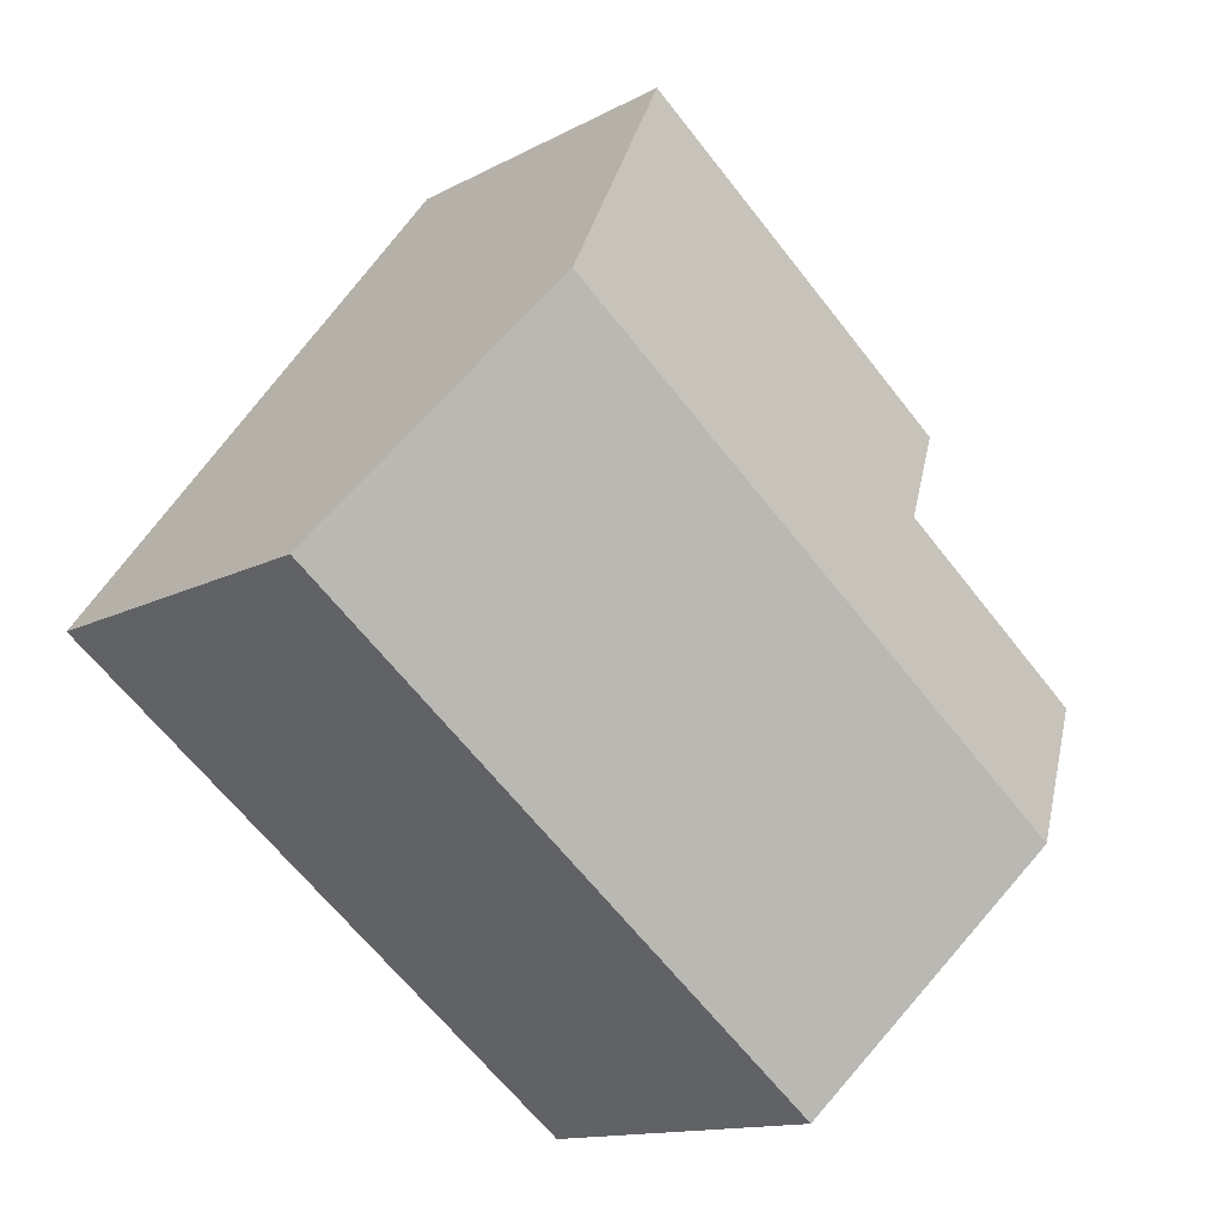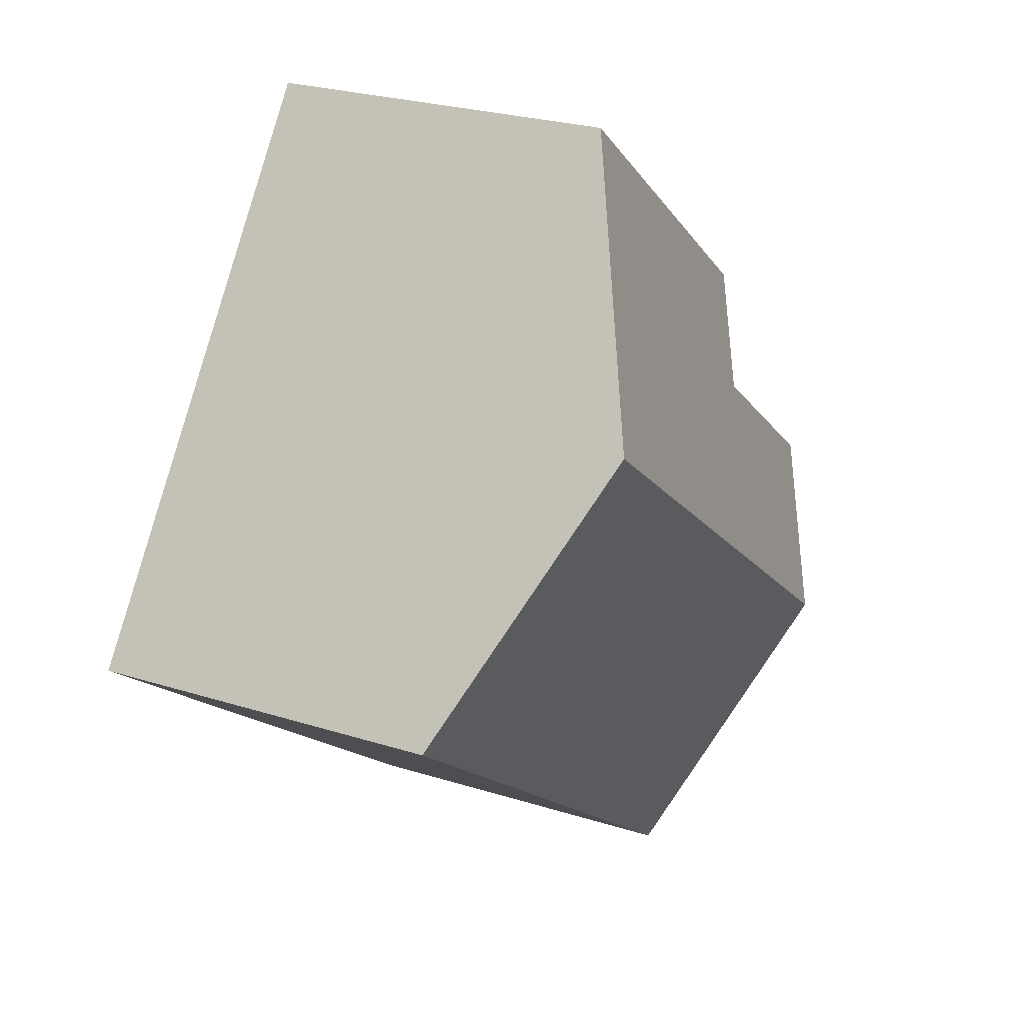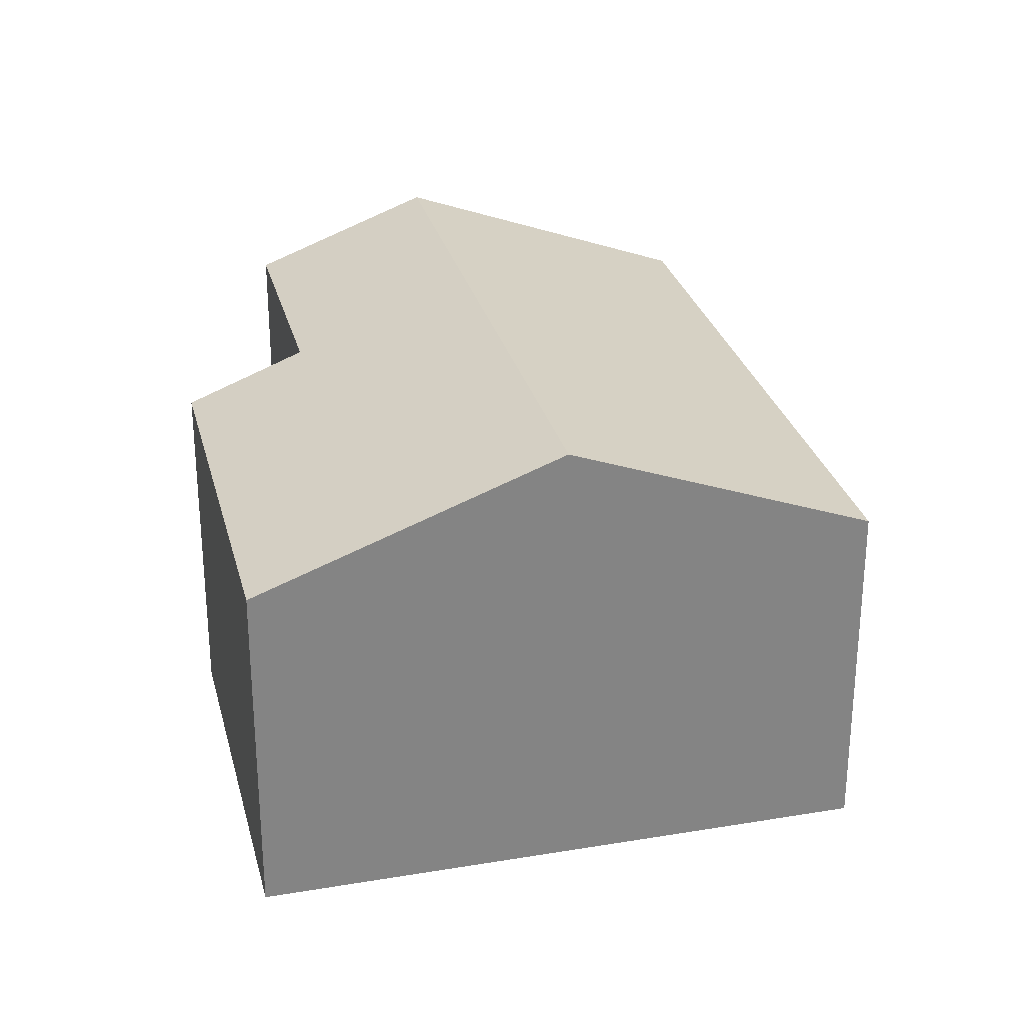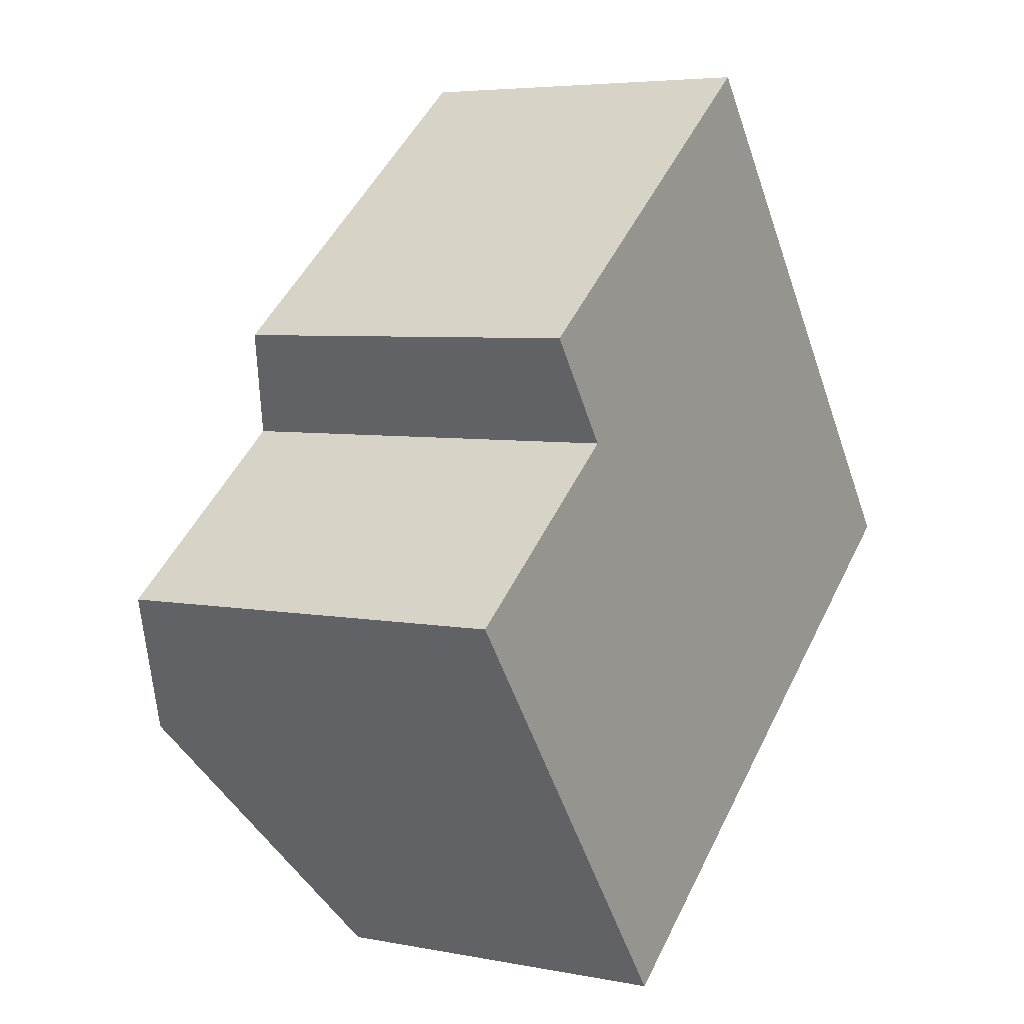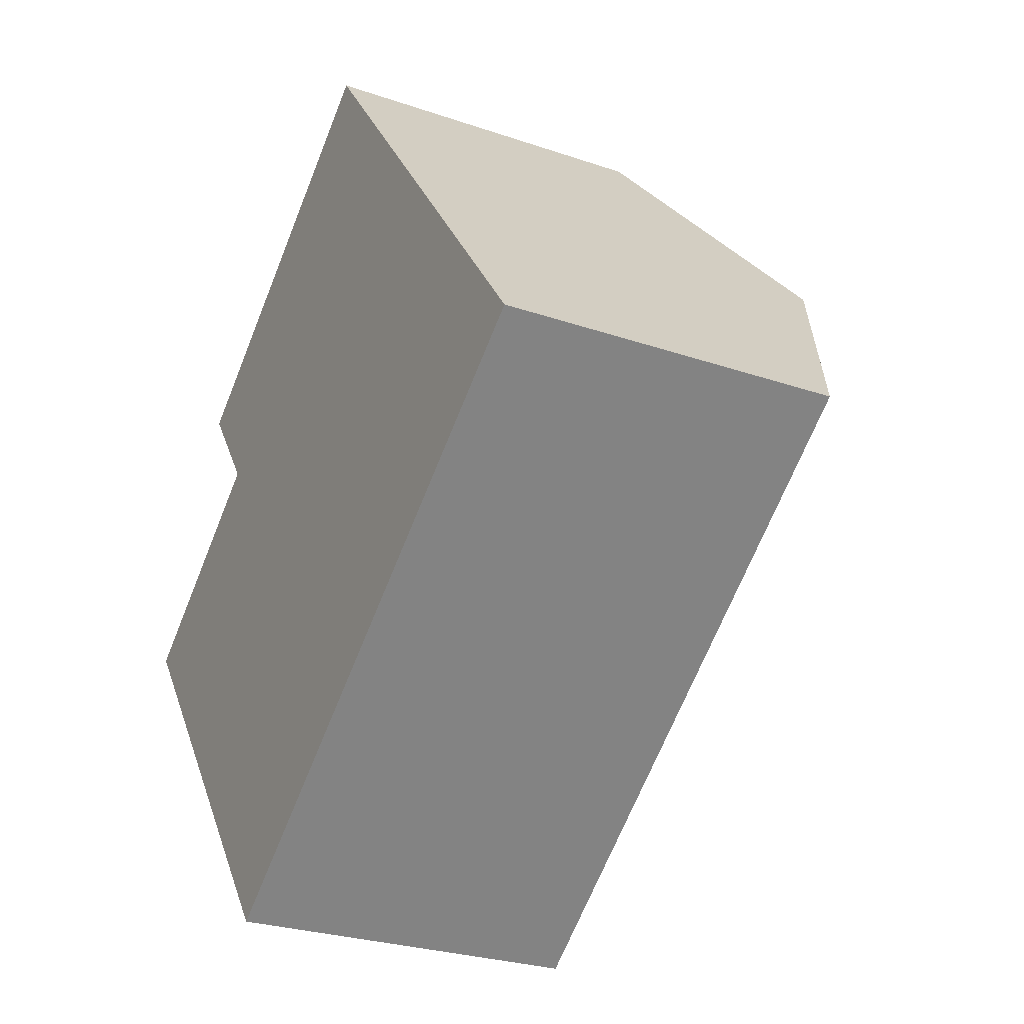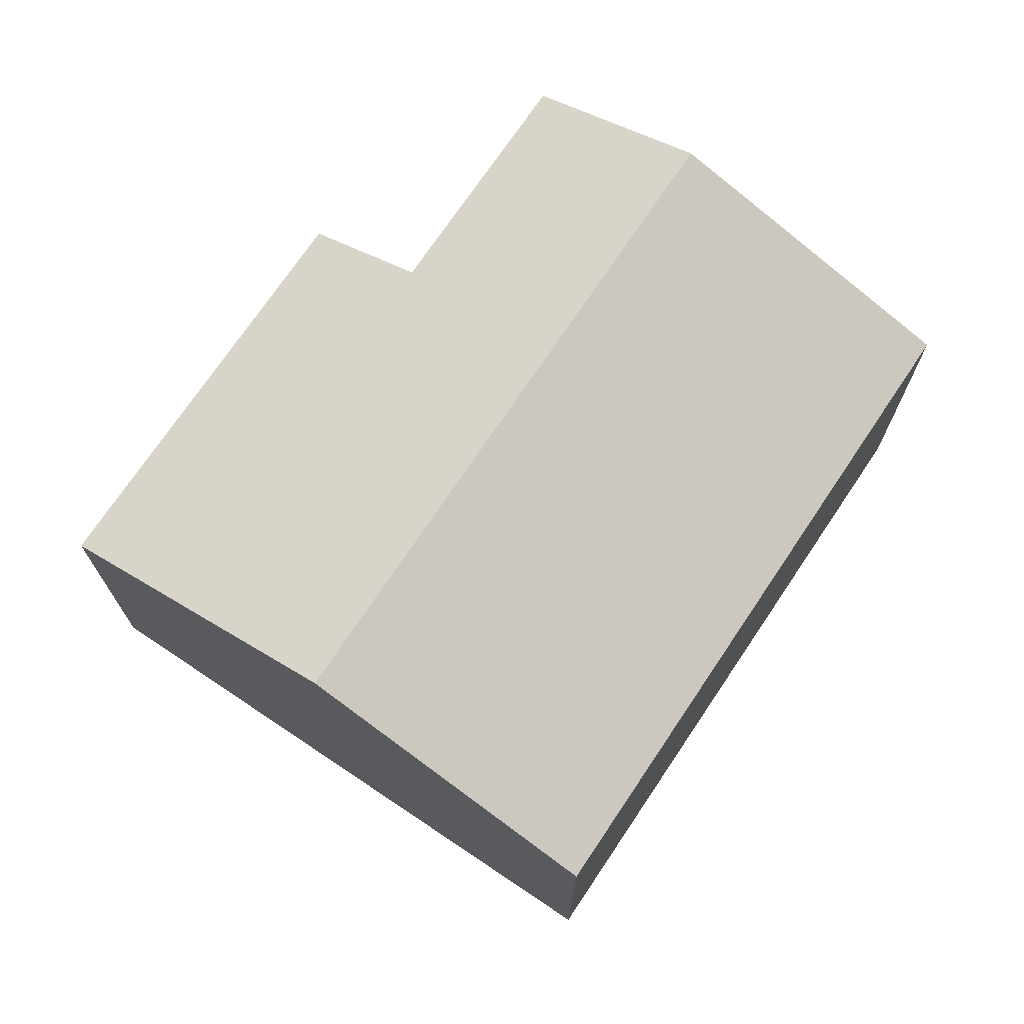
<metadata>
{"format":"obj","ext":"obj","renderer":"f3d","projection":"perspective","resolution":1024,"background":"white","views":[{"elev":-13.3,"azim":140.3,"up":"+Z"},{"elev":26.1,"azim":116.5,"up":"+Z"},{"elev":28.9,"azim":38.6,"up":"+Y"},{"elev":5.2,"azim":-58.4,"up":"+Z"},{"elev":-27.1,"azim":62.0,"up":"+Z"},{"elev":73.0,"azim":86.5,"up":"+Y"}]}
</metadata>
<code>
v  1.14 4.762 -1.514
v  8.663 3.592 0.214
v  3.054 3.592 -4.057
v  6.733 4.762 2.745
v  4.795 3.587 5.286
v  2.043 4.061 1.571
v  1.313 3.598 2.598
v  0 4.065 2.489e-16
v  1.313 -1.591e-16 2.598
v  4.795 -3.237e-16 5.286
v  0 0 0
v  2.043 -9.62e-17 1.571
v  6.733 -1.681e-16 2.745
v  8.663 -1.31e-17 0.214
v  3.054 2.484e-16 -4.057
v  1.14 9.271e-17 -1.514
g defaultobject
f 1 2 3
f 2 1 4
f 5 6 7
f 6 1 8
f 1 6 4
f 4 6 5
f 9 5 7
f 5 9 10
f 11 6 8
f 6 11 12
f 10 4 5
f 4 10 2
f 2 10 13
f 2 13 14
f 14 3 2
f 3 14 15
f 15 1 3
f 1 15 8
f 8 15 16
f 8 16 11
f 12 7 6
f 7 12 9
f 9 13 10
f 13 9 14
f 14 9 12
f 14 12 11
f 14 11 16
f 14 16 15

</code>
